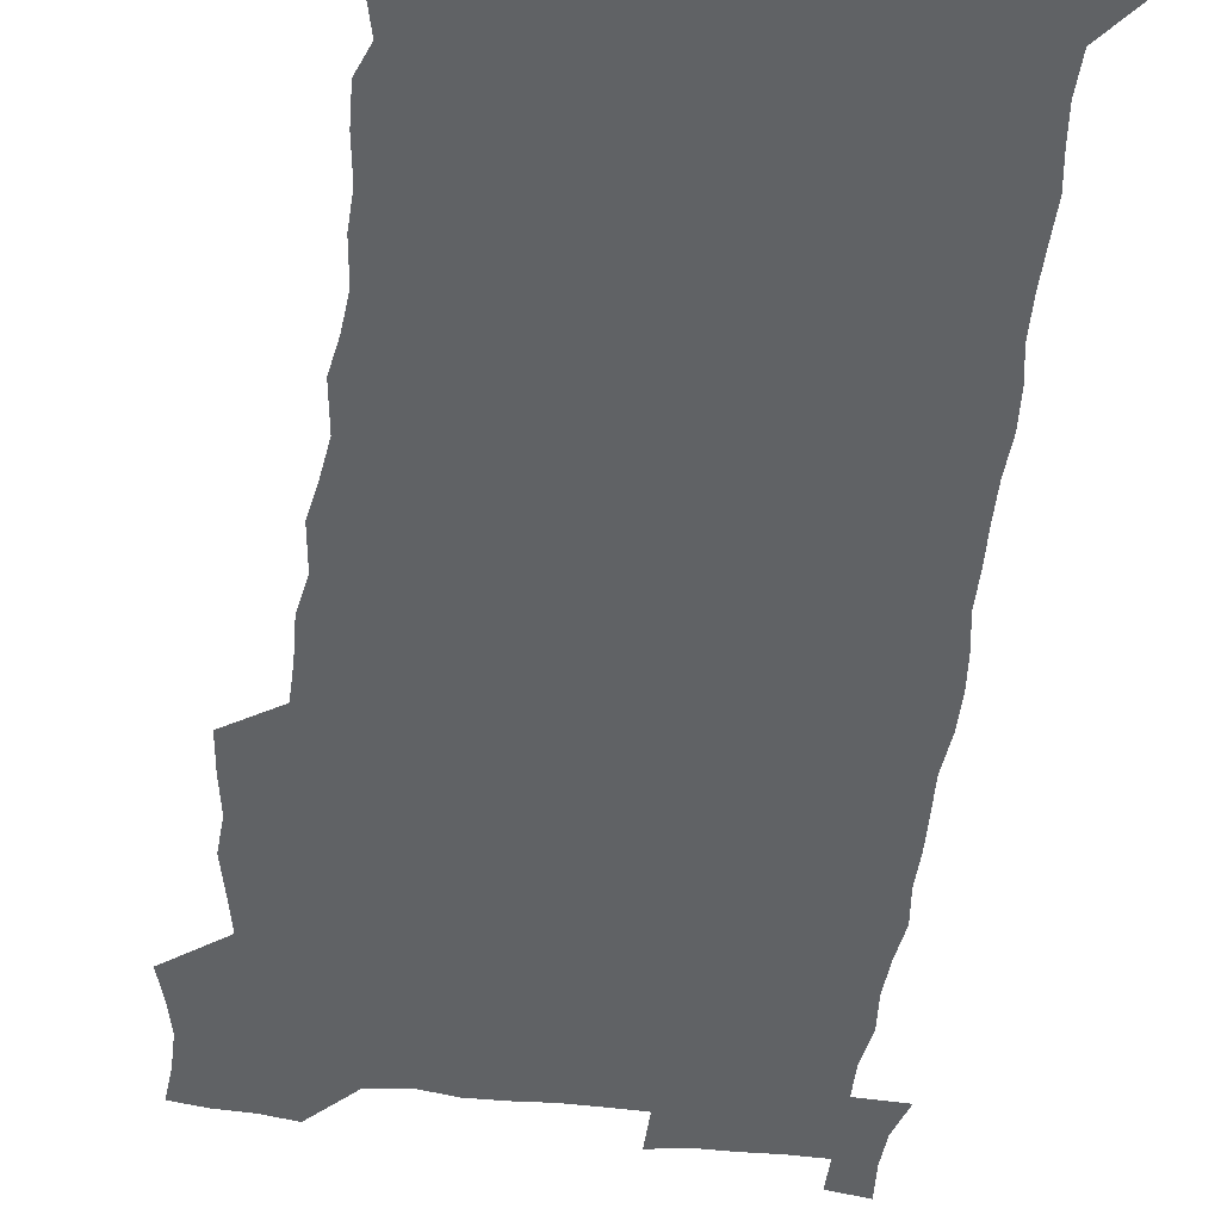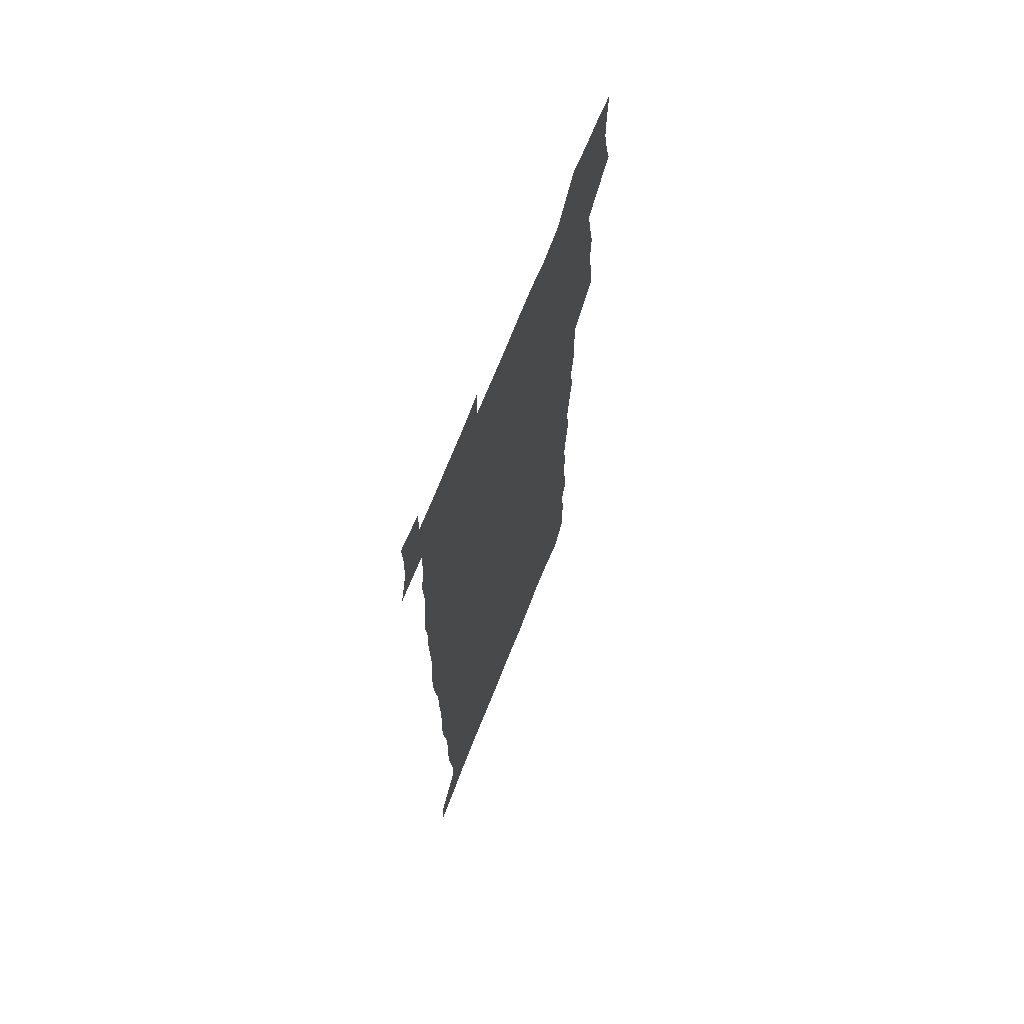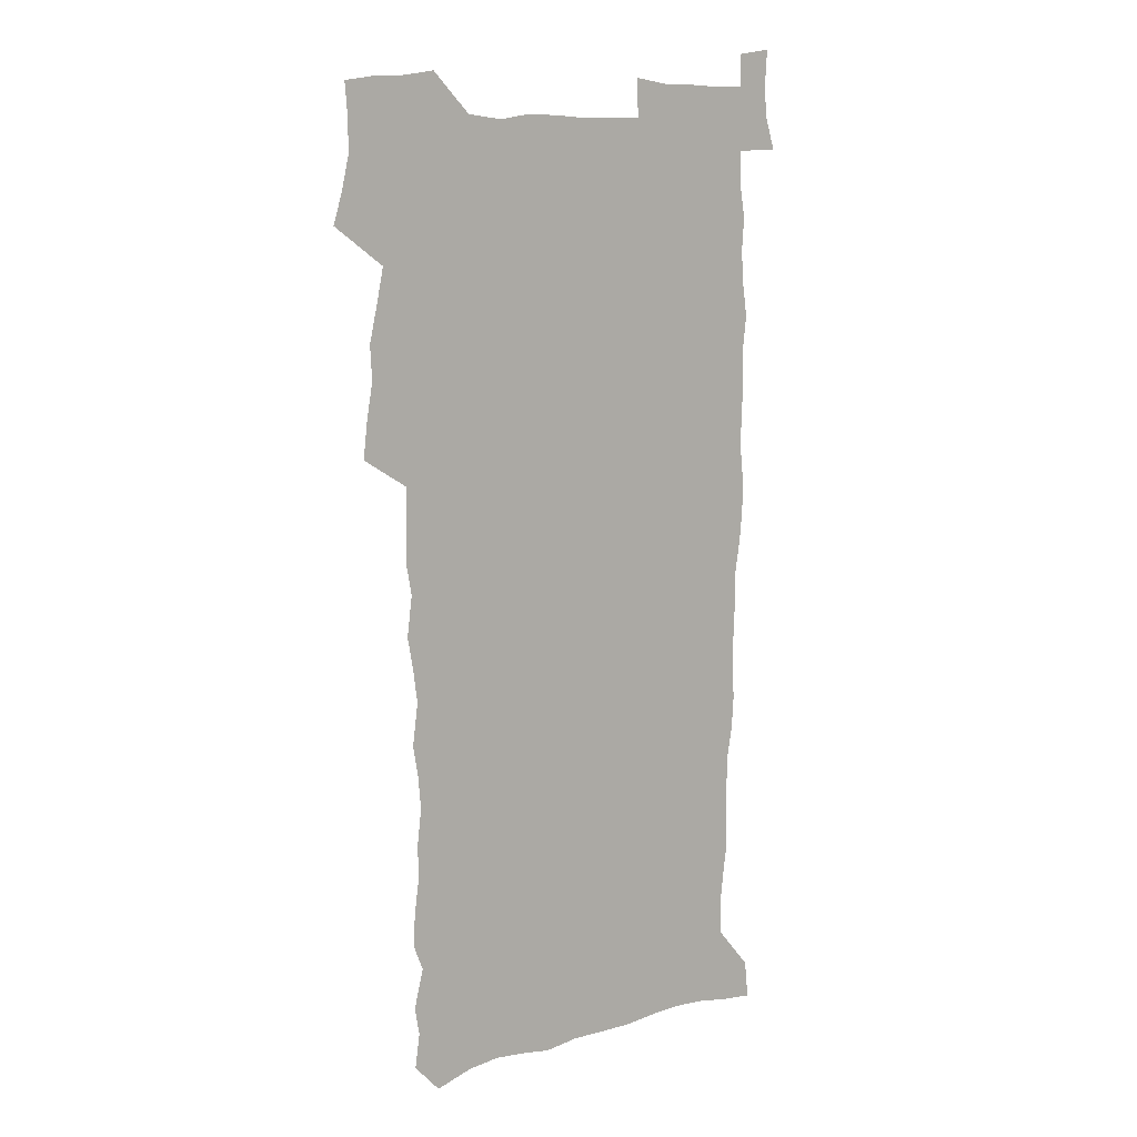
<metadata>
{"format":"obj","ext":"obj","renderer":"f3d","projection":"perspective","resolution":1024,"background":"white","views":[{"elev":-50.5,"azim":-7.3,"up":"+Z"},{"elev":68.6,"azim":111.4,"up":"+Y"},{"elev":10.8,"azim":-36.4,"up":"+Y"}]}
</metadata>
<code>
v 457.4 526.4 0
v 461.7 540.6 0
v 465 555.1 0
v 465.1 569.7 0
v 463.8 584.9 0
v 469.8 428.5 0
v 471.7 444.9 0
v 474.6 461.6 0
v 473.8 477 0
v 477.4 493.2 0
v 480.8 509.3 0
v 480.9 524 0
v 478 539.5 0
v 483.2 553.5 0
v 480.9 569.1 0
v 478.1 586.9 0
v 491.4 150.8 0
v 493.7 166.4 0
v 491.5 178.9 0
v 495.9 196.7 0
v 491.4 208.2 0
v 492.2 223.3 0
v 494.5 239.7 0
v 494.1 254.4 0
v 496.1 271.2 0
v 494.8 286 0
v 492.4 300.2 0
v 495 319.4 0
v 493 334.4 0
v 490.3 349.3 0
v 492.7 367.6 0
v 490 382.9 0
v 490.8 399.5 0
v 490.6 415.4 0
v 493.6 432.6 0
v 493.1 447.8 0
v 495.2 463.5 0
v 495.4 478.6 0
v 495.3 493.6 0
v 497.7 509.2 0
v 497.5 524 0
v 498.3 538.7 0
v 497.1 554.3 0
v 495.3 570.2 0
v 492.8 587.5 0
v 503.5 137.6 0
v 509.8 157.8 0
v 513.8 175.4 0
v 512 188.1 0
v 513.5 204.1 0
v 513.9 219.2 0
v 516.4 236 0
v 517 251.3 0
v 516.5 265.7 0
v 514.9 279.5 0
v 514.2 294.4 0
v 511 307.9 0
v 511.6 324.4 0
v 511.8 340.6 0
v 511.1 356.2 0
v 511.3 372.3 0
v 512.5 388.7 0
v 512.7 403.9 0
v 509.4 418.3 0
v 510.7 434.3 0
v 512.2 449.9 0
v 512.2 464.6 0
v 510.5 479.2 0
v 512.8 494.3 0
v 513.4 509.1 0
v 514.2 523.7 0
v 513.5 538.6 0
v 512 554.2 0
v 510.2 570.3 0
v 506.9 589.6 0
v 520.7 142.7 0
v 524.8 160.5 0
v 529.1 179.9 0
v 528.2 193.2 0
v 530.2 209.9 0
v 531.6 225.9 0
v 532 240.9 0
v 532.3 255.9 0
v 532 270.5 0
v 531.2 284.9 0
v 530.3 299.5 0
v 530 314.8 0
v 529.9 330.1 0
v 529.3 345.2 0
v 528.5 360.1 0
v 528.3 375.5 0
v 528.4 390.9 0
v 528.1 406 0
v 527.5 420.9 0
v 527.6 436 0
v 527 450.6 0
v 527.5 465.4 0
v 530.3 480.6 0
v 529.2 494.8 0
v 529.2 509.2 0
v 529.1 523.6 0
v 529.2 538 0
v 527.7 553.4 0
v 524.4 571.9 0
v 535.8 144.3 0
v 540.1 163.5 0
v 542.7 181.4 0
v 545.8 200.2 0
v 546.4 215.2 0
v 546.9 230.2 0
v 547 244.8 0
v 546.6 259 0
v 546.1 273.4 0
v 545.9 288.3 0
v 545.3 302.9 0
v 545.5 318.4 0
v 544.5 332.5 0
v 544.2 347.4 0
v 543.7 362.2 0
v 544.3 378.1 0
v 543.3 392.3 0
v 544.8 408.5 0
v 544 422.7 0
v 544.2 437.5 0
v 544.6 452.2 0
v 544.6 466.6 0
v 544.4 480.9 0
v 544.3 495.1 0
v 544.3 509.3 0
v 543.8 523.5 0
v 544.9 537.3 0
v 542.4 553.9 0
v 540.9 569.8 0
v 550.1 143 0
v 553.8 162.4 0
v 557.5 184.2 0
v 559.8 203 0
v 560.2 217.4 0
v 561 233 0
v 560.6 246.8 0
v 560.7 261.5 0
v 560.4 275.9 0
v 559.7 290.1 0
v 559.9 305.6 0
v 559.1 319.5 0
v 559.1 334.6 0
v 558.8 349.3 0
v 557.8 363 0
v 558.6 379.2 0
v 558.4 393.9 0
v 559.1 409.2 0
v 558.9 423.6 0
v 558.6 437.8 0
v 559.1 452.6 0
v 559.1 466.9 0
v 559 481.1 0
v 558.9 495.3 0
v 558.9 509.4 0
v 558.7 523.5 0
v 559 537.2 0
v 557.7 552.7 0
v 555.1 572 0
v 564.6 140.7 0
v 569.6 166.6 0
v 571.1 183.9 0
v 572.7 202.5 0
v 574.3 221 0
v 574.4 234.8 0
v 574.1 248.2 0
v 574.1 262.6 0
v 574.1 277.6 0
v 573.8 292.2 0
v 573.6 306.8 0
v 573.7 321.9 0
v 573.3 336.2 0
v 572.2 349.9 0
v 573.4 366.3 0
v 573.6 381.2 0
v 573.4 395.3 0
v 573.4 409.9 0
v 573.3 424.2 0
v 573.3 438.5 0
v 573.8 453.2 0
v 573.2 467.3 0
v 573.3 481.4 0
v 573.6 495.6 0
v 573.4 509.6 0
v 573.2 523.7 0
v 572.9 538.1 0
v 572 553.5 0
v 570.2 571.7 0
v 580.8 142.7 0
v 584 167.7 0
v 585.3 185.7 0
v 586.3 203.3 0
v 587 219.2 0
v 587.3 235.3 0
v 587.4 249.1 0
v 587.4 262.8 0
v 587.6 279.2 0
v 587.2 292.6 0
v 587.3 308 0
v 587.2 322.2 0
v 587.4 337.7 0
v 587.1 351.9 0
v 587.3 366.7 0
v 587.2 380.8 0
v 587.5 395.8 0
v 587.4 410 0
v 587.4 424.5 0
v 587.4 438.5 0
v 587.5 453.3 0
v 587.7 467.5 0
v 587.6 481.6 0
v 587.6 495.7 0
v 587.8 509.8 0
v 587.6 523.9 0
v 587.3 538.1 0
v 586.6 553.6 0
v 585.6 570.6 0
v 596.6 142.3 0
v 598.2 166.2 0
v 599.3 187.3 0
v 599.7 203 0
v 600 218.6 0
v 599.8 235.7 0
v 600.7 247.9 0
v 600.7 262.6 0
v 600.7 279 0
v 600.7 293.1 0
v 600.8 307.3 0
v 600.8 321.9 0
v 600.8 338.7 0
v 600.9 352 0
v 601.2 367.5 0
v 601.2 381.7 0
v 601.4 395.6 0
v 601.4 410.2 0
v 601.5 424.3 0
v 601.5 438.6 0
v 601.7 453.5 0
v 601.8 467.6 0
v 601.8 481.7 0
v 601.8 495.9 0
v 601.9 510 0
v 601.8 523.9 0
v 601.6 537.7 0
v 601.1 554.8 0
v 600.6 570.7 0
v 612.3 142.1 0
v 612.6 163.7 0
v 613 185.8 0
v 613.1 203.5 0
v 613.4 217.8 0
v 613.5 233.4 0
v 613.7 249.1 0
v 613.9 262.2 0
v 613.9 279.1 0
v 614 293 0
v 614.4 307 0
v 614.4 322.2 0
v 614.5 337.4 0
v 614.6 352.9 0
v 615 366.9 0
v 615.4 380.7 0
v 615.3 395.8 0
v 615.6 409.8 0
v 615.7 424.2 0
v 615.6 439 0
v 615.9 453.3 0
v 615.9 467.5 0
v 616 481.7 0
v 616.4 496 0
v 616.1 510.4 0
v 616.1 524.5 0
v 615.8 538.7 0
v 615.9 553.9 0
v 615.5 571 0
v 615.2 588.4 0
v 627.8 143.5 0
v 627 167.9 0
v 627.2 183.1 0
v 626.2 203.2 0
v 626.7 217.2 0
v 627.3 231.4 0
v 627.1 247.4 0
v 627.1 262.9 0
v 627.5 277.4 0
v 628 291.1 0
v 628.1 306.1 0
v 628.3 321.3 0
v 628.2 337 0
v 628.2 352 0
v 628.7 366.3 0
v 629.4 380.3 0
v 629.6 394.9 0
v 629.6 409.5 0
v 630.1 423.7 0
v 630.9 437.8 0
v 630.1 453.1 0
v 629.9 467.4 0
v 630.4 481.6 0
v 630.7 496.1 0
v 630.7 510.5 0
v 630.6 524.8 0
v 630.5 539.2 0
v 630.5 553.9 0
v 630.8 569.3 0
v 630.8 586 0
v 643.1 144.2 0
v 641.1 166.5 0
v 641.1 182.4 0
v 640.8 199 0
v 640.9 214.3 0
v 641 229.4 0
v 640.8 245.5 0
v 642.4 258.9 0
v 641.5 275.4 0
v 641 291.6 0
v 641.6 305.5 0
v 642.6 319.5 0
v 642.7 334.7 0
v 644.4 348.6 0
v 643.2 364.6 0
v 644.4 378.6 0
v 645.5 392.9 0
v 644.7 408.3 0
v 644.7 423.1 0
v 645.1 437.7 0
v 644.6 452.6 0
v 646.2 466.8 0
v 645.1 481.6 0
v 645.6 496 0
v 645.7 510.5 0
v 645.6 525.1 0
v 645.4 539.6 0
v 645.4 554.4 0
v 645.5 569.2 0
v 645.7 585.9 0
v 658.2 143.1 0
v 654.7 166.2 0
v 655.5 180.1 0
v 655.8 195 0
v 655.3 211.3 0
v 655 227 0
v 655.7 241.6 0
v 656.5 256.3 0
v 656.3 272 0
v 657.3 286.6 0
v 657.9 301.3 0
v 656.9 317.4 0
v 659 331.1 0
v 659.9 345.7 0
v 658.2 362.4 0
v 659.9 376.5 0
v 660.9 391.2 0
v 660 406.8 0
v 660.2 421.7 0
v 661.2 436.3 0
v 660.9 451.3 0
v 662.3 465.9 0
v 661.3 481.1 0
v 661.1 495.8 0
v 661.2 510.5 0
v 662.2 525.4 0
v 661.2 540.3 0
v 660.8 555.2 0
v 660.2 569.7 0
v 660.6 585.2 0
v 673.9 140.4 0
v 671 160.6 0
v 670.5 176.2 0
v 670.1 192 0
v 671.5 205.8 0
v 673.4 219.7 0
v 673.1 235.3 0
v 672.9 250.8 0
v 673.4 266 0
v 675.8 280 0
v 676.7 294.9 0
v 675.8 311.2 0
v 676.1 326.7 0
v 676.7 341.9 0
v 676.8 357.7 0
v 679.1 372.2 0
v 680.5 387.2 0
v 680.4 402.8 0
v 678.7 419.1 0
v 679.4 434.2 0
v 679.9 449.4 0
v 679.5 464.8 0
v 681.2 479.8 0
v 678.9 495.4 0
v 677.9 510.4 0
v 679 525.4 0
v 676.3 541.3 0
v 676.4 556.3 0
v 675.5 570.6 0
v 675.4 585.4 0
v 675.2 600.1 0
v 688.7 138.9 0
v 686.9 156.4 0
v 696.5 556.9 0
v 691.6 572.3 0
v 690.6 586.6 0
v 691.6 602.5 0
f 11 12 1
f 1 12 2
f 12 13 2
f 2 13 3
f 13 14 3
f 3 14 4
f 14 15 4
f 4 15 5
f 15 16 5
f 34 35 6
f 6 35 7
f 35 36 7
f 7 36 8
f 36 37 8
f 8 37 9
f 37 38 9
f 9 38 10
f 38 39 10
f 10 39 11
f 39 40 11
f 11 40 12
f 40 41 12
f 12 41 13
f 41 42 13
f 13 42 14
f 42 43 14
f 14 43 15
f 43 44 15
f 15 44 16
f 44 45 16
f 46 47 17
f 17 47 18
f 47 48 18
f 18 48 19
f 48 49 19
f 19 49 20
f 49 50 20
f 20 50 21
f 50 51 21
f 21 51 22
f 51 52 22
f 22 52 23
f 52 53 23
f 23 53 24
f 53 54 24
f 24 54 25
f 54 55 25
f 25 55 26
f 55 56 26
f 26 56 27
f 56 57 27
f 27 57 28
f 57 58 28
f 28 58 29
f 58 59 29
f 29 59 30
f 59 60 30
f 30 60 31
f 60 61 31
f 31 61 32
f 61 62 32
f 32 62 33
f 62 63 33
f 33 63 34
f 63 64 34
f 34 64 35
f 64 65 35
f 35 65 36
f 65 66 36
f 36 66 37
f 66 67 37
f 37 67 38
f 67 68 38
f 38 68 39
f 68 69 39
f 39 69 40
f 69 70 40
f 40 70 41
f 70 71 41
f 41 71 42
f 71 72 42
f 42 72 43
f 72 73 43
f 43 73 44
f 73 74 44
f 44 74 45
f 74 75 45
f 46 76 47
f 76 77 47
f 47 77 48
f 77 78 48
f 48 78 49
f 78 79 49
f 49 79 50
f 79 80 50
f 50 80 51
f 80 81 51
f 51 81 52
f 81 82 52
f 52 82 53
f 82 83 53
f 53 83 54
f 83 84 54
f 54 84 55
f 84 85 55
f 55 85 56
f 85 86 56
f 56 86 57
f 86 87 57
f 57 87 58
f 87 88 58
f 58 88 59
f 88 89 59
f 59 89 60
f 89 90 60
f 60 90 61
f 90 91 61
f 61 91 62
f 91 92 62
f 62 92 63
f 92 93 63
f 63 93 64
f 93 94 64
f 64 94 65
f 94 95 65
f 65 95 66
f 95 96 66
f 66 96 67
f 96 97 67
f 67 97 68
f 97 98 68
f 68 98 69
f 98 99 69
f 69 99 70
f 99 100 70
f 70 100 71
f 100 101 71
f 71 101 72
f 101 102 72
f 72 102 73
f 102 103 73
f 73 103 74
f 103 104 74
f 74 104 75
f 76 105 77
f 105 106 77
f 77 106 78
f 106 107 78
f 78 107 79
f 107 108 79
f 79 108 80
f 108 109 80
f 80 109 81
f 109 110 81
f 81 110 82
f 110 111 82
f 82 111 83
f 111 112 83
f 83 112 84
f 112 113 84
f 84 113 85
f 113 114 85
f 85 114 86
f 114 115 86
f 86 115 87
f 115 116 87
f 87 116 88
f 116 117 88
f 88 117 89
f 117 118 89
f 89 118 90
f 118 119 90
f 90 119 91
f 119 120 91
f 91 120 92
f 120 121 92
f 92 121 93
f 121 122 93
f 93 122 94
f 122 123 94
f 94 123 95
f 123 124 95
f 95 124 96
f 124 125 96
f 96 125 97
f 125 126 97
f 97 126 98
f 126 127 98
f 98 127 99
f 127 128 99
f 99 128 100
f 128 129 100
f 100 129 101
f 129 130 101
f 101 130 102
f 130 131 102
f 102 131 103
f 131 132 103
f 103 132 104
f 132 133 104
f 105 134 106
f 134 135 106
f 106 135 107
f 135 136 107
f 107 136 108
f 136 137 108
f 108 137 109
f 137 138 109
f 109 138 110
f 138 139 110
f 110 139 111
f 139 140 111
f 111 140 112
f 140 141 112
f 112 141 113
f 141 142 113
f 113 142 114
f 142 143 114
f 114 143 115
f 143 144 115
f 115 144 116
f 144 145 116
f 116 145 117
f 145 146 117
f 117 146 118
f 146 147 118
f 118 147 119
f 147 148 119
f 119 148 120
f 148 149 120
f 120 149 121
f 149 150 121
f 121 150 122
f 150 151 122
f 122 151 123
f 151 152 123
f 123 152 124
f 152 153 124
f 124 153 125
f 153 154 125
f 125 154 126
f 154 155 126
f 126 155 127
f 155 156 127
f 127 156 128
f 156 157 128
f 128 157 129
f 157 158 129
f 129 158 130
f 158 159 130
f 130 159 131
f 159 160 131
f 131 160 132
f 160 161 132
f 132 161 133
f 161 162 133
f 134 163 135
f 163 164 135
f 135 164 136
f 164 165 136
f 136 165 137
f 165 166 137
f 137 166 138
f 166 167 138
f 138 167 139
f 167 168 139
f 139 168 140
f 168 169 140
f 140 169 141
f 169 170 141
f 141 170 142
f 170 171 142
f 142 171 143
f 171 172 143
f 143 172 144
f 172 173 144
f 144 173 145
f 173 174 145
f 145 174 146
f 174 175 146
f 146 175 147
f 175 176 147
f 147 176 148
f 176 177 148
f 148 177 149
f 177 178 149
f 149 178 150
f 178 179 150
f 150 179 151
f 179 180 151
f 151 180 152
f 180 181 152
f 152 181 153
f 181 182 153
f 153 182 154
f 182 183 154
f 154 183 155
f 183 184 155
f 155 184 156
f 184 185 156
f 156 185 157
f 185 186 157
f 157 186 158
f 186 187 158
f 158 187 159
f 187 188 159
f 159 188 160
f 188 189 160
f 160 189 161
f 189 190 161
f 161 190 162
f 190 191 162
f 163 192 164
f 192 193 164
f 164 193 165
f 193 194 165
f 165 194 166
f 194 195 166
f 166 195 167
f 195 196 167
f 167 196 168
f 196 197 168
f 168 197 169
f 197 198 169
f 169 198 170
f 198 199 170
f 170 199 171
f 199 200 171
f 171 200 172
f 200 201 172
f 172 201 173
f 201 202 173
f 173 202 174
f 202 203 174
f 174 203 175
f 203 204 175
f 175 204 176
f 204 205 176
f 176 205 177
f 205 206 177
f 177 206 178
f 206 207 178
f 178 207 179
f 207 208 179
f 179 208 180
f 208 209 180
f 180 209 181
f 209 210 181
f 181 210 182
f 210 211 182
f 182 211 183
f 211 212 183
f 183 212 184
f 212 213 184
f 184 213 185
f 213 214 185
f 185 214 186
f 214 215 186
f 186 215 187
f 215 216 187
f 187 216 188
f 216 217 188
f 188 217 189
f 217 218 189
f 189 218 190
f 218 219 190
f 190 219 191
f 219 220 191
f 192 221 193
f 221 222 193
f 193 222 194
f 222 223 194
f 194 223 195
f 223 224 195
f 195 224 196
f 224 225 196
f 196 225 197
f 225 226 197
f 197 226 198
f 226 227 198
f 198 227 199
f 227 228 199
f 199 228 200
f 228 229 200
f 200 229 201
f 229 230 201
f 201 230 202
f 230 231 202
f 202 231 203
f 231 232 203
f 203 232 204
f 232 233 204
f 204 233 205
f 233 234 205
f 205 234 206
f 234 235 206
f 206 235 207
f 235 236 207
f 207 236 208
f 236 237 208
f 208 237 209
f 237 238 209
f 209 238 210
f 238 239 210
f 210 239 211
f 239 240 211
f 211 240 212
f 240 241 212
f 212 241 213
f 241 242 213
f 213 242 214
f 242 243 214
f 214 243 215
f 243 244 215
f 215 244 216
f 244 245 216
f 216 245 217
f 245 246 217
f 217 246 218
f 246 247 218
f 218 247 219
f 247 248 219
f 219 248 220
f 248 249 220
f 221 250 222
f 250 251 222
f 222 251 223
f 251 252 223
f 223 252 224
f 252 253 224
f 224 253 225
f 253 254 225
f 225 254 226
f 254 255 226
f 226 255 227
f 255 256 227
f 227 256 228
f 256 257 228
f 228 257 229
f 257 258 229
f 229 258 230
f 258 259 230
f 230 259 231
f 259 260 231
f 231 260 232
f 260 261 232
f 232 261 233
f 261 262 233
f 233 262 234
f 262 263 234
f 234 263 235
f 263 264 235
f 235 264 236
f 264 265 236
f 236 265 237
f 265 266 237
f 237 266 238
f 266 267 238
f 238 267 239
f 267 268 239
f 239 268 240
f 268 269 240
f 240 269 241
f 269 270 241
f 241 270 242
f 270 271 242
f 242 271 243
f 271 272 243
f 243 272 244
f 272 273 244
f 244 273 245
f 273 274 245
f 245 274 246
f 274 275 246
f 246 275 247
f 275 276 247
f 247 276 248
f 276 277 248
f 248 277 249
f 277 278 249
f 250 280 251
f 280 281 251
f 251 281 252
f 281 282 252
f 252 282 253
f 282 283 253
f 253 283 254
f 283 284 254
f 254 284 255
f 284 285 255
f 255 285 256
f 285 286 256
f 256 286 257
f 286 287 257
f 257 287 258
f 287 288 258
f 258 288 259
f 288 289 259
f 259 289 260
f 289 290 260
f 260 290 261
f 290 291 261
f 261 291 262
f 291 292 262
f 262 292 263
f 292 293 263
f 263 293 264
f 293 294 264
f 264 294 265
f 294 295 265
f 265 295 266
f 295 296 266
f 266 296 267
f 296 297 267
f 267 297 268
f 297 298 268
f 268 298 269
f 298 299 269
f 269 299 270
f 299 300 270
f 270 300 271
f 300 301 271
f 271 301 272
f 301 302 272
f 272 302 273
f 302 303 273
f 273 303 274
f 303 304 274
f 274 304 275
f 304 305 275
f 275 305 276
f 305 306 276
f 276 306 277
f 306 307 277
f 277 307 278
f 307 308 278
f 278 308 279
f 308 309 279
f 280 310 281
f 310 311 281
f 281 311 282
f 311 312 282
f 282 312 283
f 312 313 283
f 283 313 284
f 313 314 284
f 284 314 285
f 314 315 285
f 285 315 286
f 315 316 286
f 286 316 287
f 316 317 287
f 287 317 288
f 317 318 288
f 288 318 289
f 318 319 289
f 289 319 290
f 319 320 290
f 290 320 291
f 320 321 291
f 291 321 292
f 321 322 292
f 292 322 293
f 322 323 293
f 293 323 294
f 323 324 294
f 294 324 295
f 324 325 295
f 295 325 296
f 325 326 296
f 296 326 297
f 326 327 297
f 297 327 298
f 327 328 298
f 298 328 299
f 328 329 299
f 299 329 300
f 329 330 300
f 300 330 301
f 330 331 301
f 301 331 302
f 331 332 302
f 302 332 303
f 332 333 303
f 303 333 304
f 333 334 304
f 304 334 305
f 334 335 305
f 305 335 306
f 335 336 306
f 306 336 307
f 336 337 307
f 307 337 308
f 337 338 308
f 308 338 309
f 338 339 309
f 310 340 311
f 340 341 311
f 311 341 312
f 341 342 312
f 312 342 313
f 342 343 313
f 313 343 314
f 343 344 314
f 314 344 315
f 344 345 315
f 315 345 316
f 345 346 316
f 316 346 317
f 346 347 317
f 317 347 318
f 347 348 318
f 318 348 319
f 348 349 319
f 319 349 320
f 349 350 320
f 320 350 321
f 350 351 321
f 321 351 322
f 351 352 322
f 322 352 323
f 352 353 323
f 323 353 324
f 353 354 324
f 324 354 325
f 354 355 325
f 325 355 326
f 355 356 326
f 326 356 327
f 356 357 327
f 327 357 328
f 357 358 328
f 328 358 329
f 358 359 329
f 329 359 330
f 359 360 330
f 330 360 331
f 360 361 331
f 331 361 332
f 361 362 332
f 332 362 333
f 362 363 333
f 333 363 334
f 363 364 334
f 334 364 335
f 364 365 335
f 335 365 336
f 365 366 336
f 336 366 337
f 366 367 337
f 337 367 338
f 367 368 338
f 338 368 339
f 368 369 339
f 340 370 341
f 370 371 341
f 341 371 342
f 371 372 342
f 342 372 343
f 372 373 343
f 343 373 344
f 373 374 344
f 344 374 345
f 374 375 345
f 345 375 346
f 375 376 346
f 346 376 347
f 376 377 347
f 347 377 348
f 377 378 348
f 348 378 349
f 378 379 349
f 349 379 350
f 379 380 350
f 350 380 351
f 380 381 351
f 351 381 352
f 381 382 352
f 352 382 353
f 382 383 353
f 353 383 354
f 383 384 354
f 354 384 355
f 384 385 355
f 355 385 356
f 385 386 356
f 356 386 357
f 386 387 357
f 357 387 358
f 387 388 358
f 358 388 359
f 388 389 359
f 359 389 360
f 389 390 360
f 360 390 361
f 390 391 361
f 361 391 362
f 391 392 362
f 362 392 363
f 392 393 363
f 363 393 364
f 393 394 364
f 364 394 365
f 394 395 365
f 365 395 366
f 395 396 366
f 366 396 367
f 396 397 367
f 367 397 368
f 397 398 368
f 368 398 369
f 398 399 369
f 370 401 371
f 401 402 371
f 371 402 372
f 397 403 398
f 403 404 398
f 398 404 399
f 404 405 399
f 399 405 400
f 405 406 400

</code>
